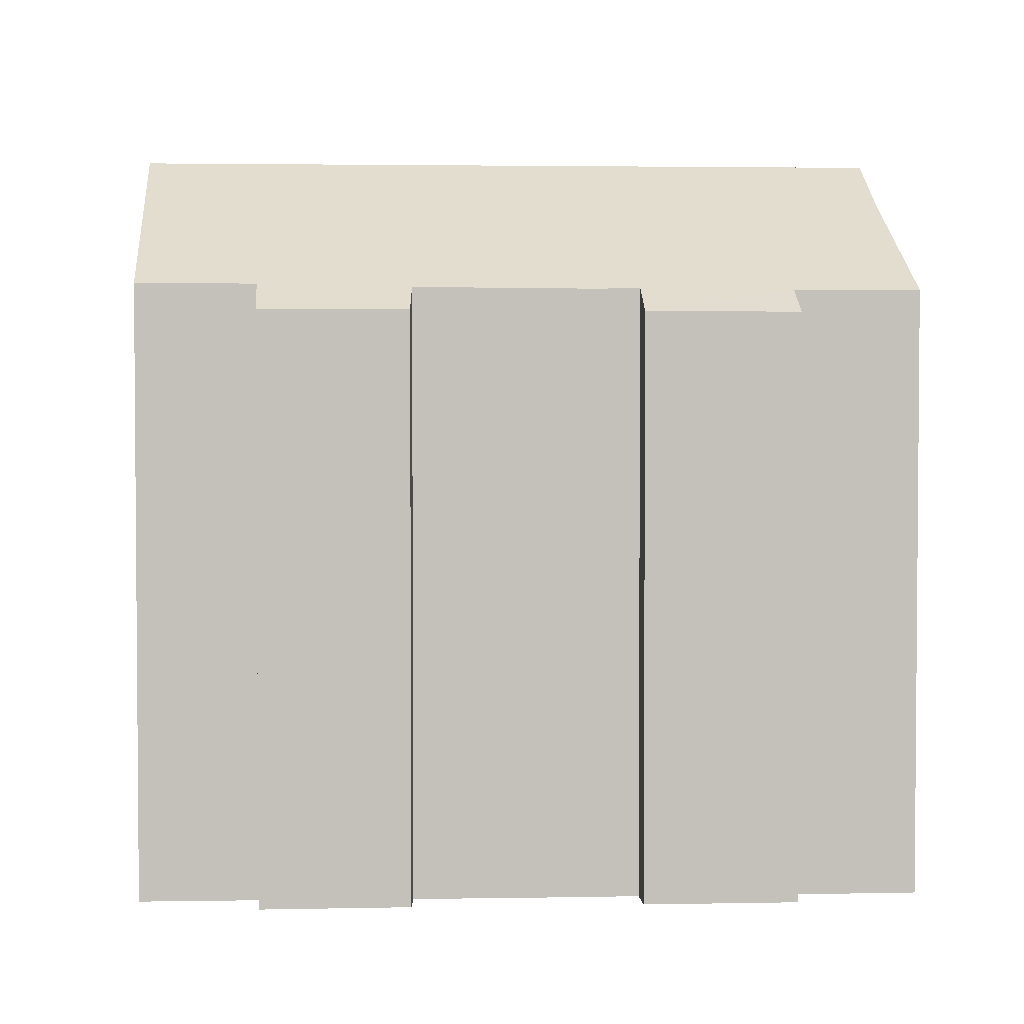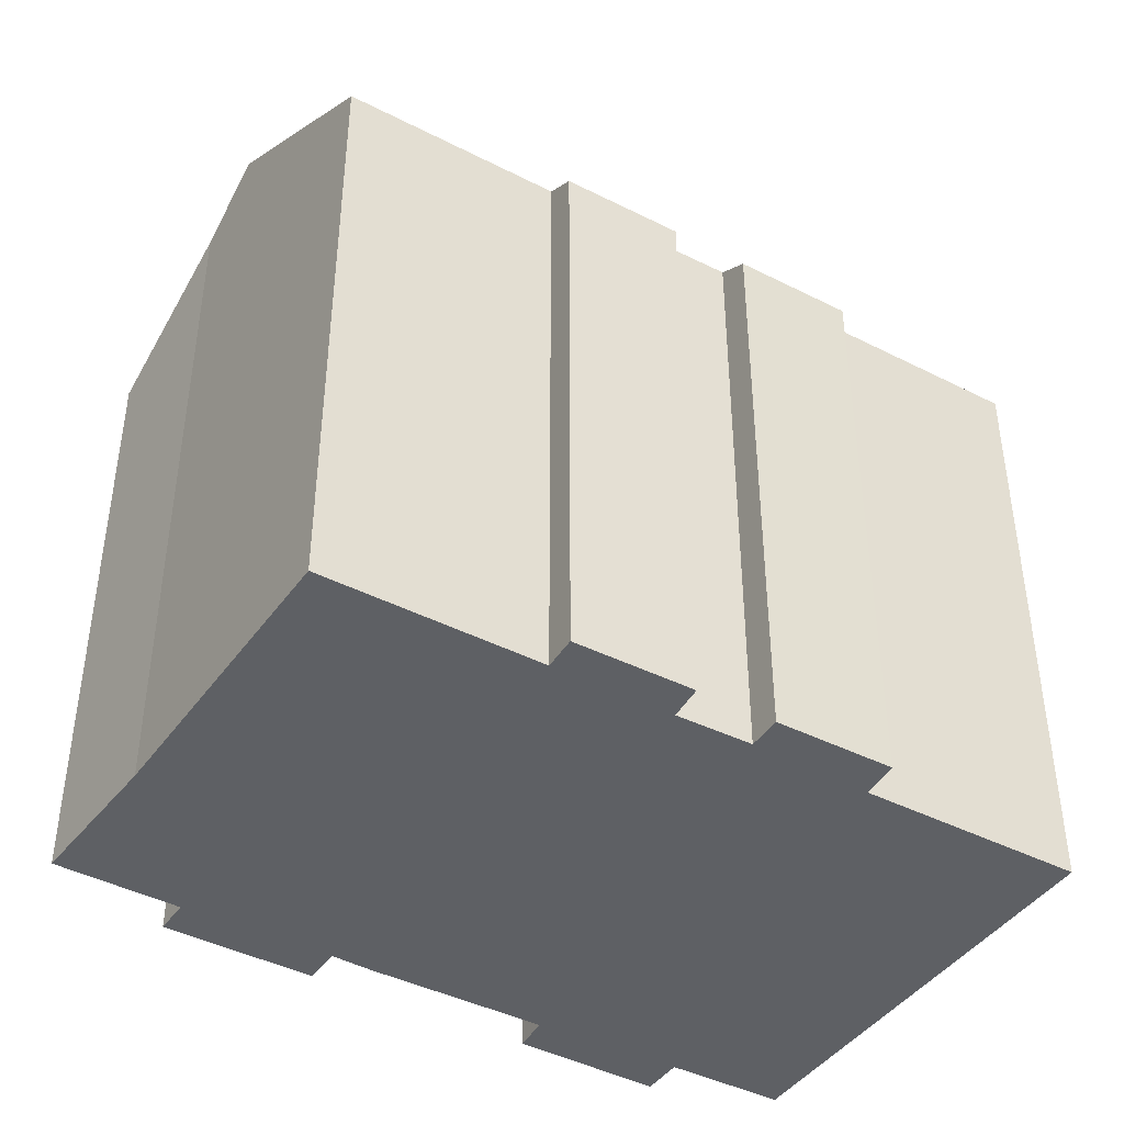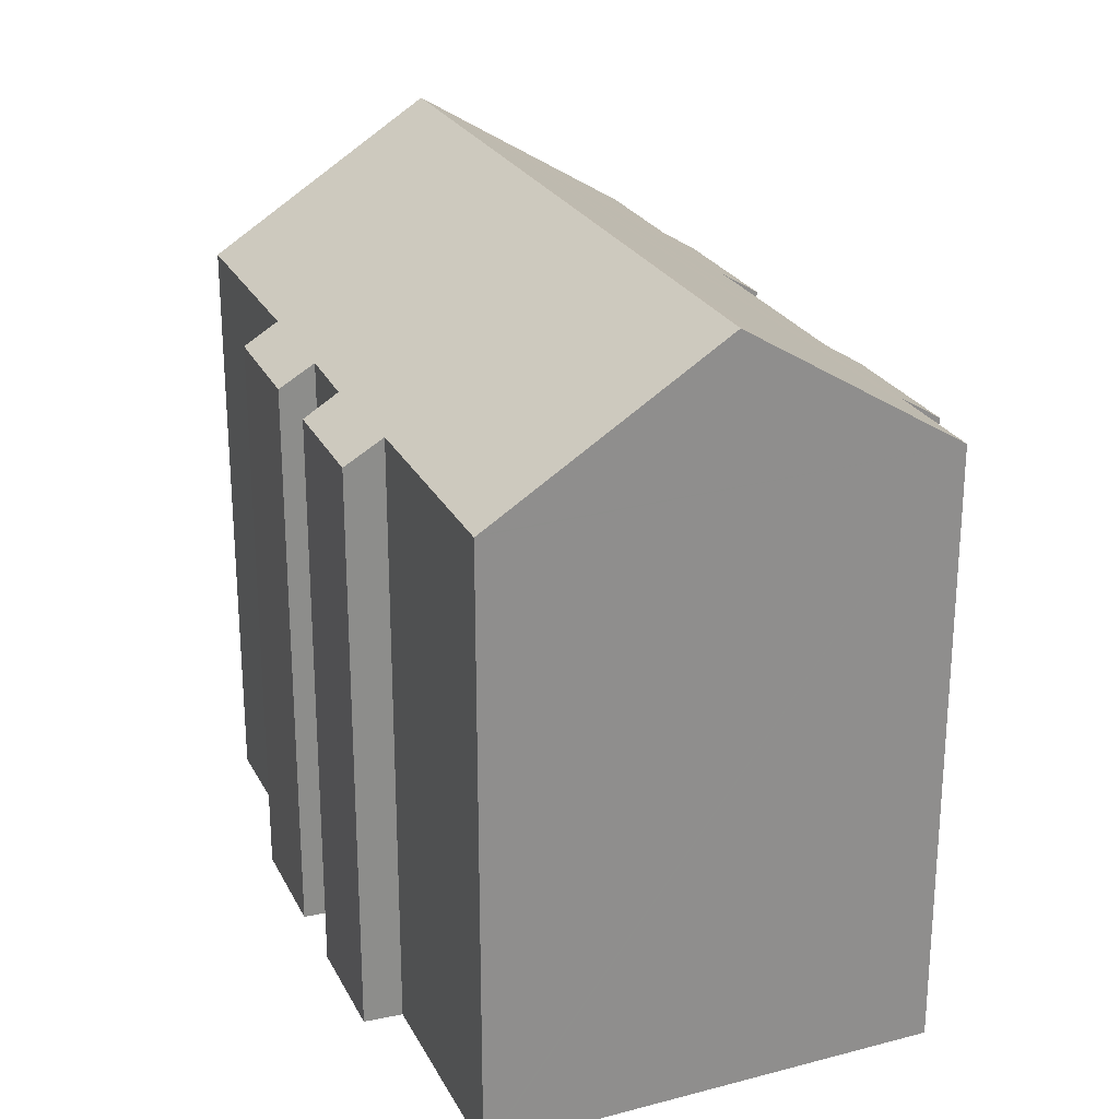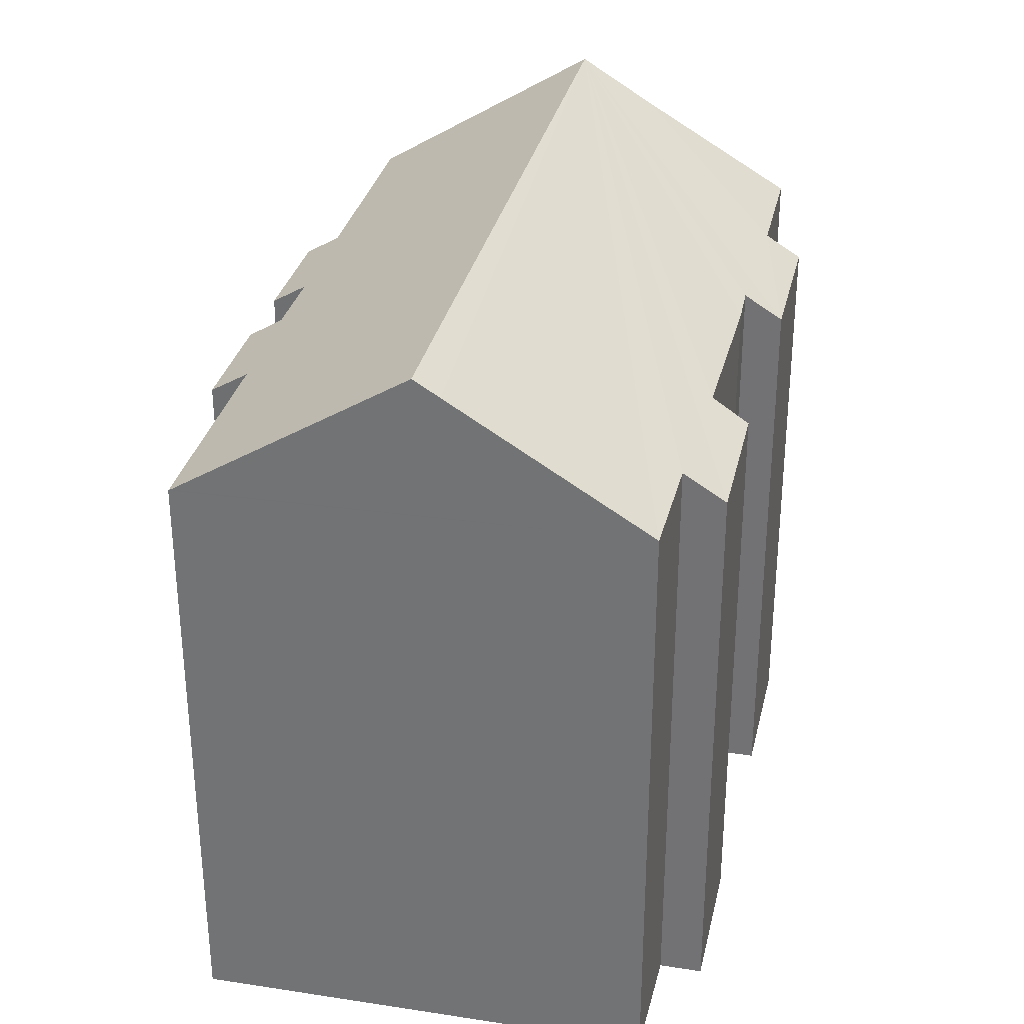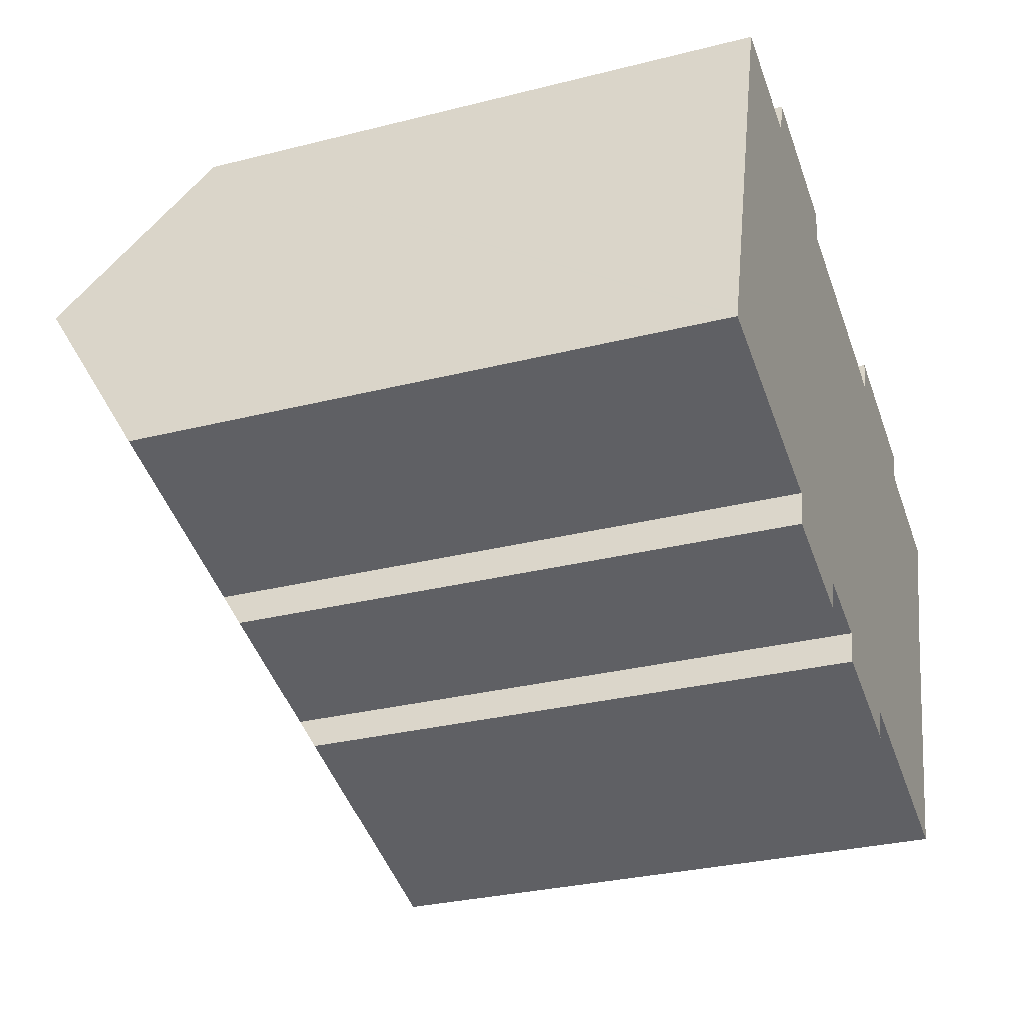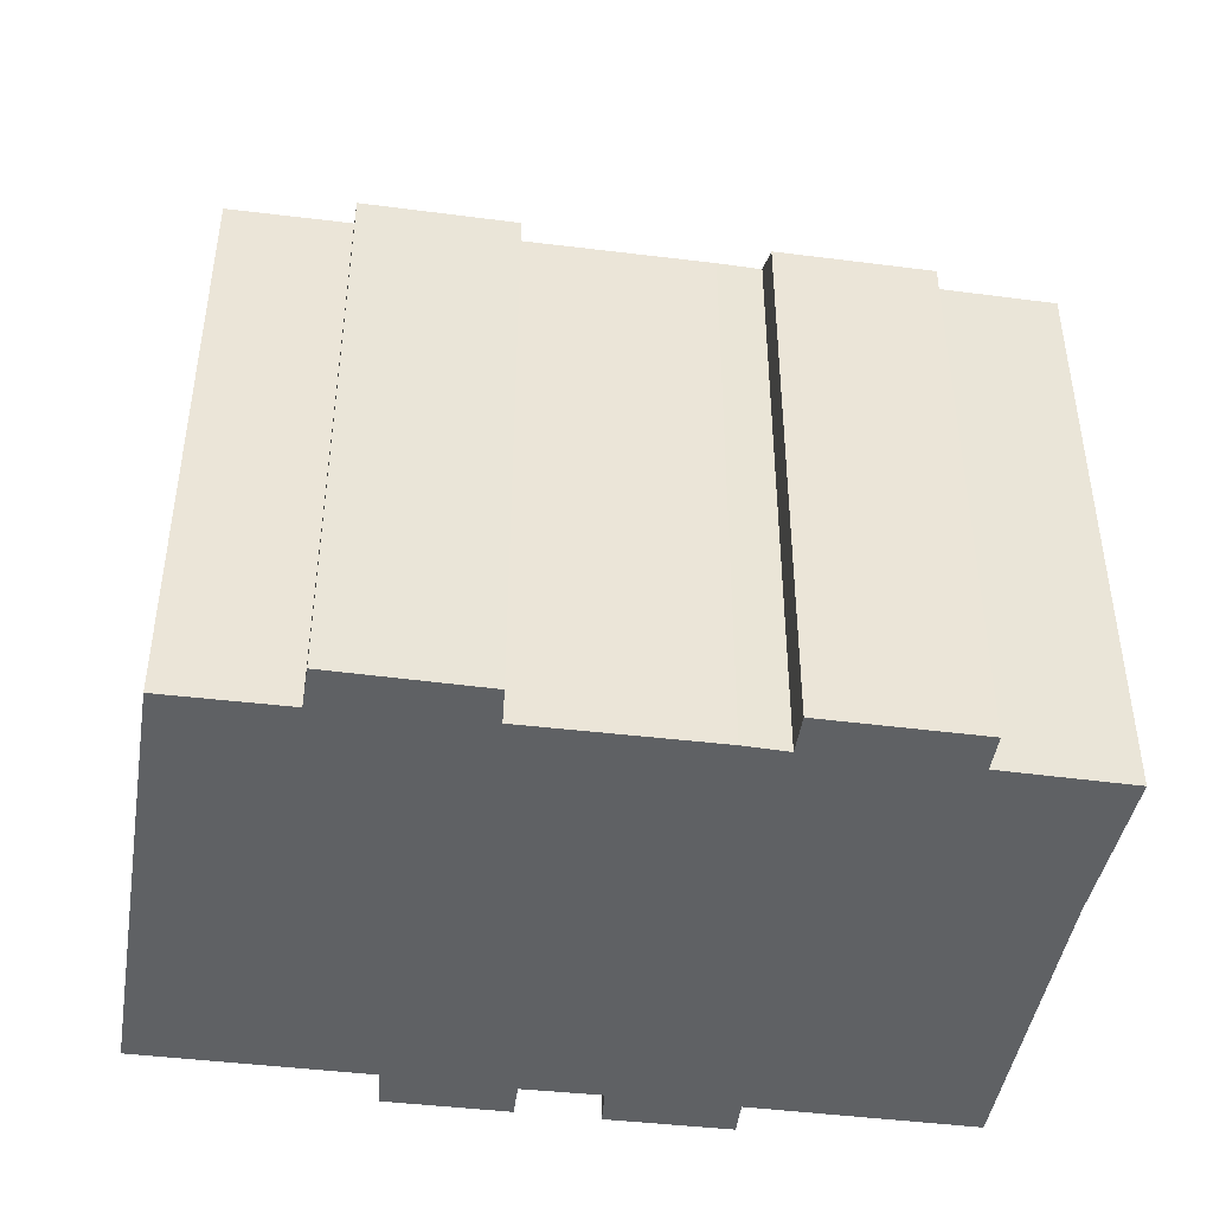
<metadata>
{"format":"obj","ext":"obj","renderer":"f3d","projection":"perspective","resolution":1024,"background":"white","views":[{"elev":2.9,"azim":12.5,"up":"+Y"},{"elev":-42.8,"azim":164.8,"up":"+Y"},{"elev":25.1,"azim":-96.1,"up":"+Y"},{"elev":32.2,"azim":-60.9,"up":"+Y"},{"elev":-30.2,"azim":-69.8,"up":"+Z"},{"elev":-45.7,"azim":7.9,"up":"+Y"}]}
</metadata>
<code>
v  0.019 16.57 0.063
v  5.9 16.55 -1.68
v  0 16.53 1.012e-15
v  1.859 20.46 6.101
v  22 20.46 0.211
v  5.676 15.9 -2.717
v  9.087 16.51 -2.689
v  11.12 16.54 -3.231
v  10.91 15.93 -4.193
v  14.33 16.55 -4.152
v  18.59 16.56 -5.381
v  20.09 16.56 -5.815
v  20.23 16.84 -5.381
v  14.09 15.96 -5.074
v  8.828 15.92 -3.603
v  21.07 15.94 8.121
v  20.78 16.56 7.165
v  17.04 15.94 9.301
v  2.064 20.03 6.774
v  3.628 16.72 11.91
v  3.764 16.72 11.87
v  6.777 16.69 11.03
v  7.116 15.97 12.15
v  10.81 16.61 9.984
v  11.01 15.99 10.98
v  15.61 16.58 8.64
v  16.73 16.6 8.269
v  22.64 19.17 2.21
v  24.09 16.57 6.169
v  0 0 0
v  0.019 -3.858e-18 0.063
v  3.628 -7.292e-16 11.91
v  2.064 -4.148e-16 6.774
v  1.859 -3.736e-16 6.101
v  6.777 -6.752e-16 11.03
v  7.116 -7.437e-16 12.15
v  16.73 -5.063e-16 8.269
v  17.04 -5.695e-16 9.301
v  11.12 1.978e-16 -3.231
v  10.91 2.567e-16 -4.193
v  5.9 1.029e-16 -1.68
v  5.676 1.664e-16 -2.717
v  3.764 -7.268e-16 11.87
v  11.01 -6.722e-16 10.98
v  10.81 -6.113e-16 9.984
v  15.61 -5.29e-16 8.64
v  21.07 -4.973e-16 8.121
v  24.09 -3.777e-16 6.169
v  20.78 -4.387e-16 7.165
v  22.64 -1.353e-16 2.21
v  22 -1.292e-17 0.211
v  20.09 3.561e-16 -5.815
v  20.23 3.295e-16 -5.381
v  14.33 2.542e-16 -4.152
v  14.09 3.107e-16 -5.074
v  9.087 1.647e-16 -2.689
v  8.828 2.206e-16 -3.603
v  18.59 3.295e-16 -5.381
g defaultobject
f 1 2 3
f 2 1 4
f 2 4 5
f 2 5 6
f 6 5 7
f 7 5 8
f 8 5 9
f 9 5 10
f 10 5 11
f 11 5 12
f 12 5 13
f 14 9 10
f 15 6 7
f 16 17 18
f 19 5 4
f 5 19 20
f 5 20 21
f 5 21 22
f 5 22 23
f 5 23 24
f 24 23 25
f 5 24 26
f 5 26 27
f 5 27 18
f 5 18 17
f 5 17 28
f 28 17 29
f 1 19 4
f 19 1 20
f 20 1 3
f 20 3 30
f 20 30 31
f 20 31 32
f 32 31 33
f 33 31 34
f 35 23 22
f 23 35 36
f 37 18 27
f 18 37 38
f 9 39 8
f 39 9 40
f 6 41 2
f 41 6 42
f 32 21 20
f 21 32 22
f 22 32 35
f 35 32 43
f 23 44 25
f 44 23 36
f 45 26 24
f 26 45 46
f 26 37 27
f 37 26 46
f 38 16 18
f 16 38 47
f 17 48 29
f 48 17 49
f 25 45 24
f 45 25 44
f 16 49 17
f 49 16 47
f 29 50 28
f 50 29 48
f 28 13 5
f 13 28 50
f 13 50 12
f 12 50 51
f 12 51 52
f 52 51 53
f 54 14 10
f 14 54 55
f 56 15 7
f 15 56 57
f 52 11 12
f 11 52 10
f 10 52 54
f 54 52 58
f 55 9 14
f 9 55 40
f 39 7 8
f 7 39 56
f 57 6 15
f 6 57 42
f 41 3 2
f 3 41 30
f 48 49 50
f 53 45 52
f 45 53 46
f 46 53 51
f 46 51 37
f 37 51 38
f 38 51 50
f 38 50 49
f 38 49 47
f 55 39 40
f 39 55 32
f 32 55 43
f 43 55 35
f 35 55 54
f 35 54 58
f 35 58 36
f 36 58 45
f 36 45 44
f 45 58 52
f 57 41 42
f 41 57 34
f 34 57 33
f 33 57 32
f 32 57 56
f 32 56 39
f 41 31 30
f 31 41 34

</code>
